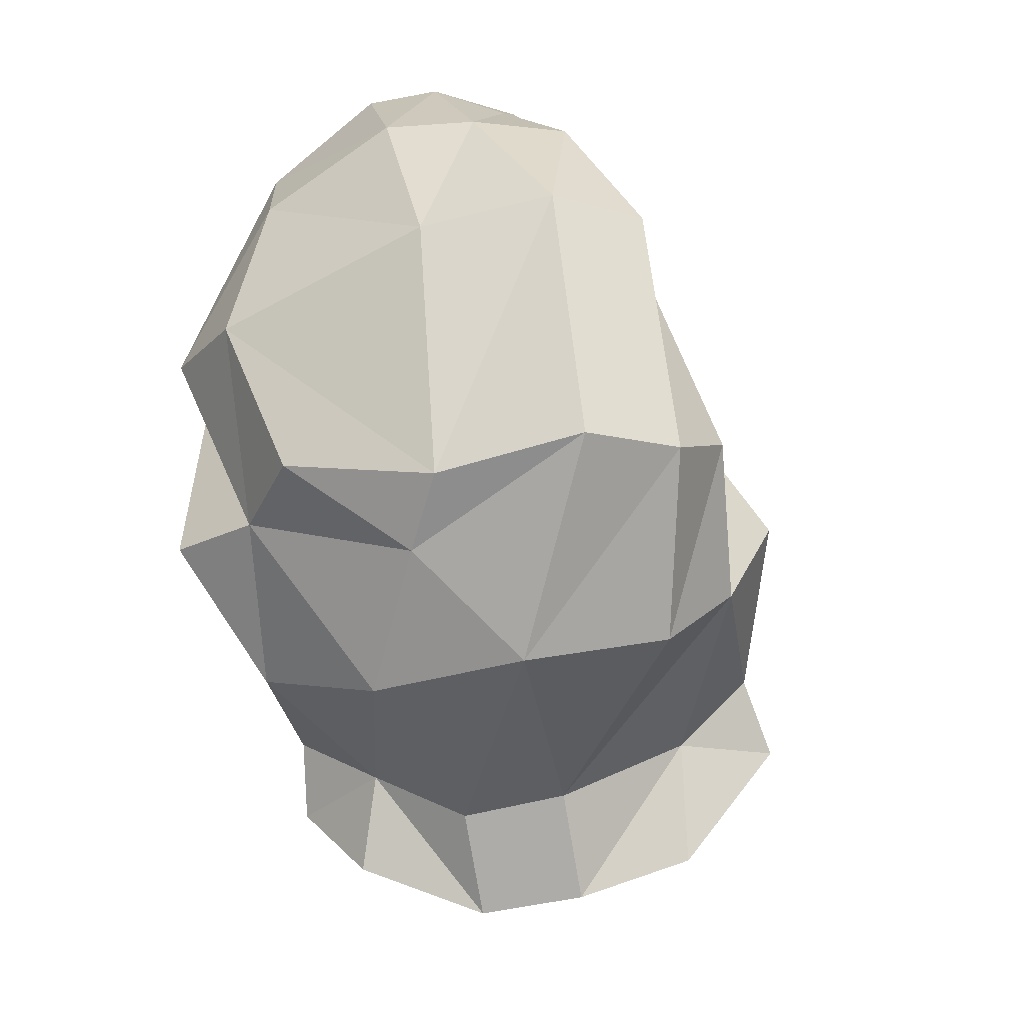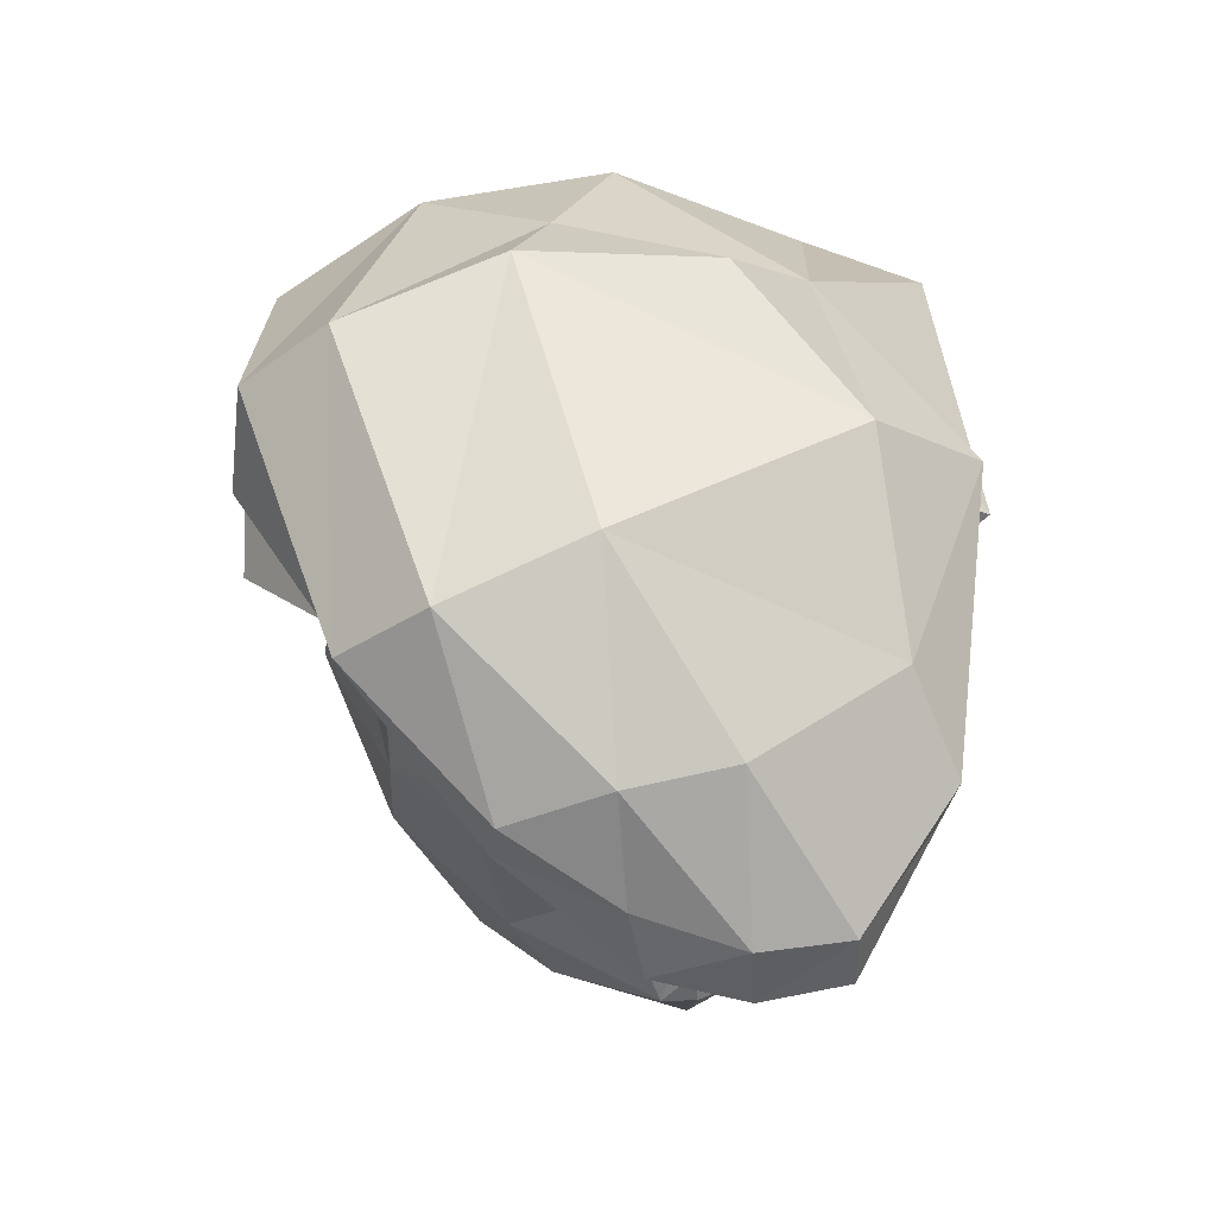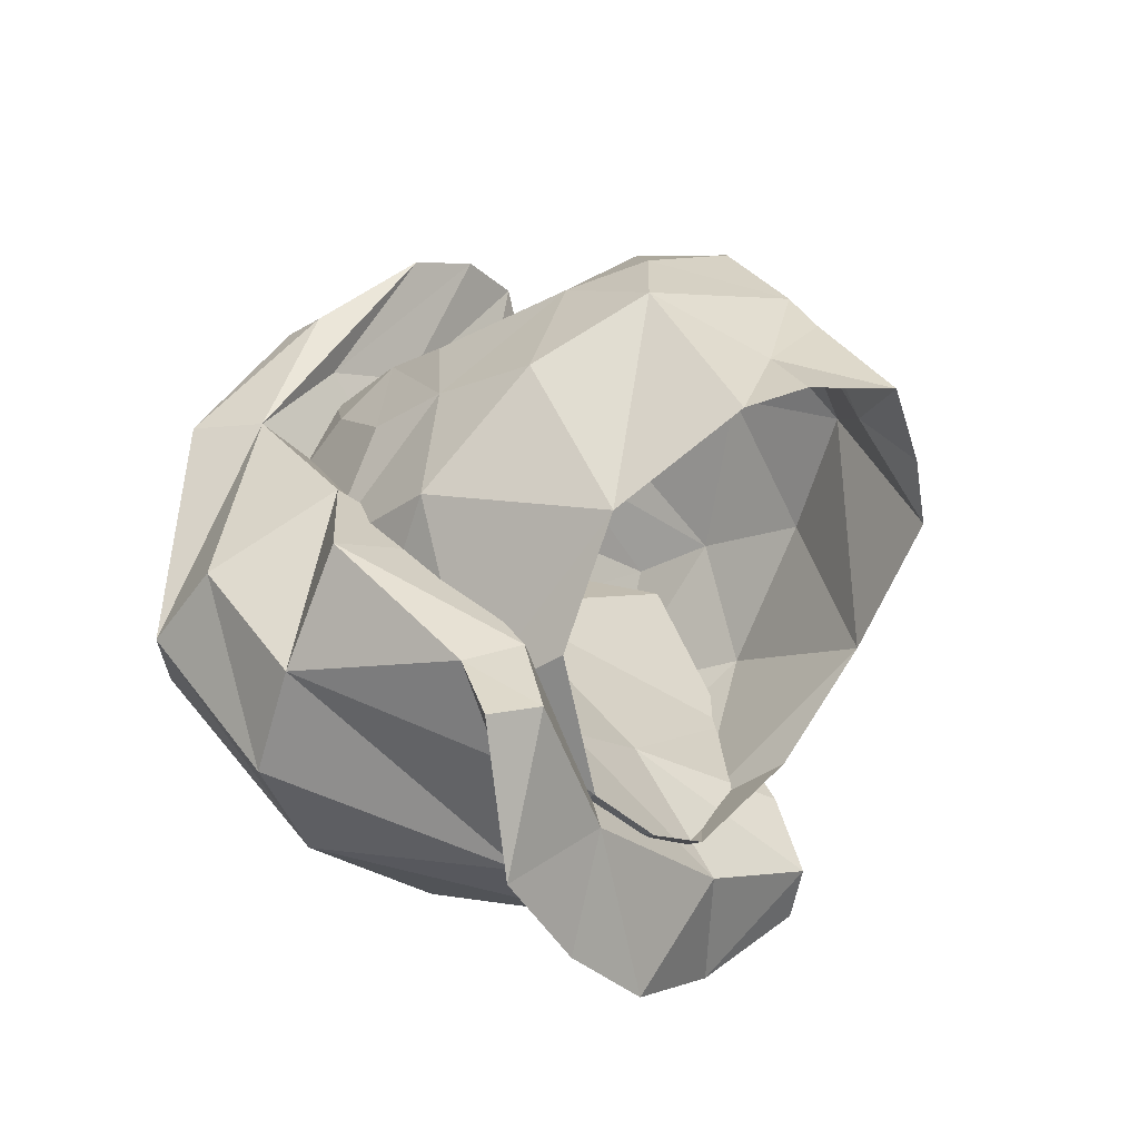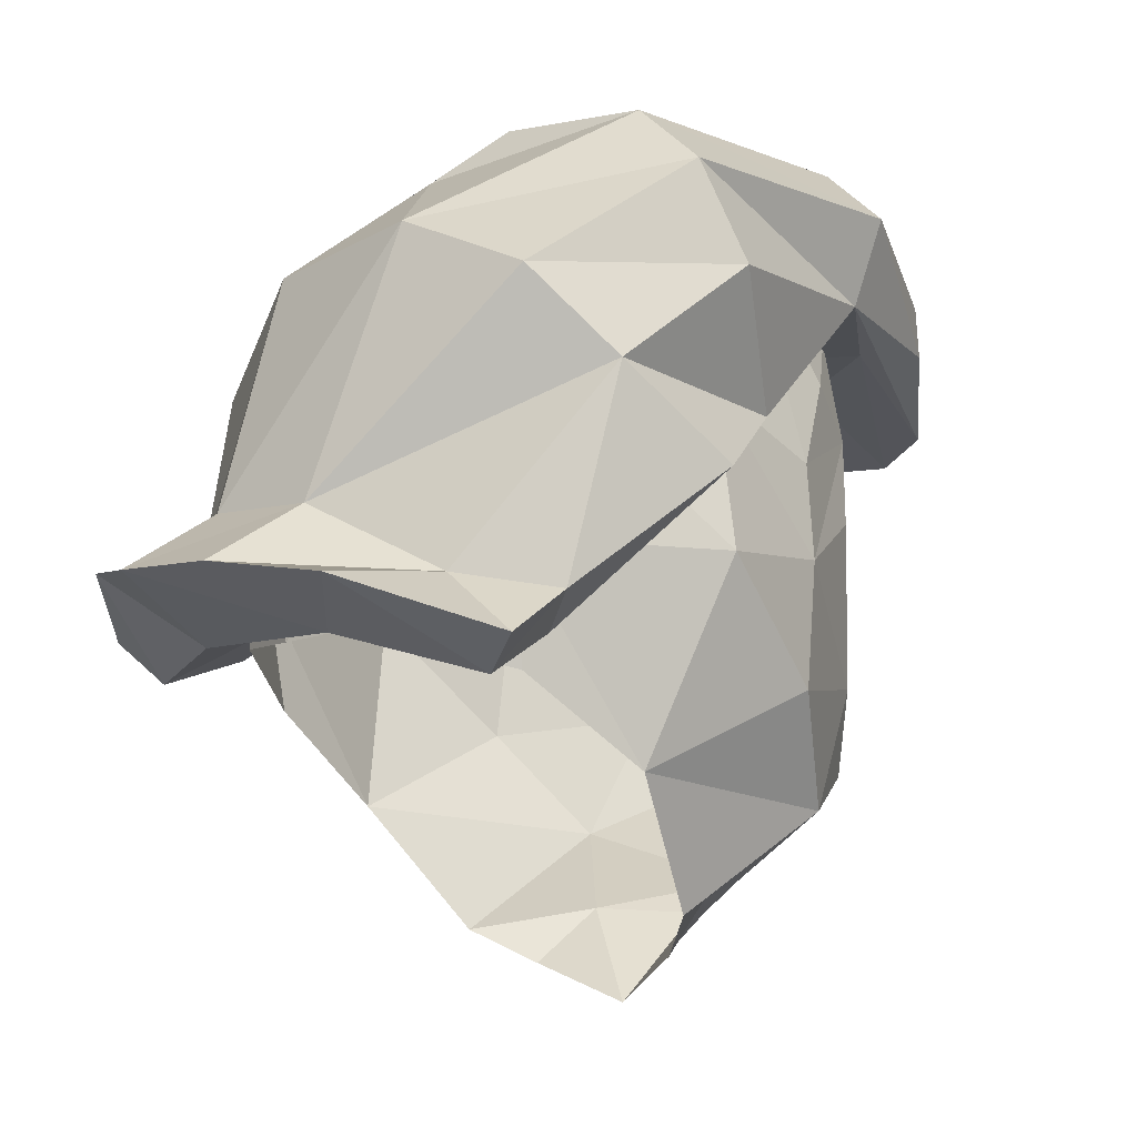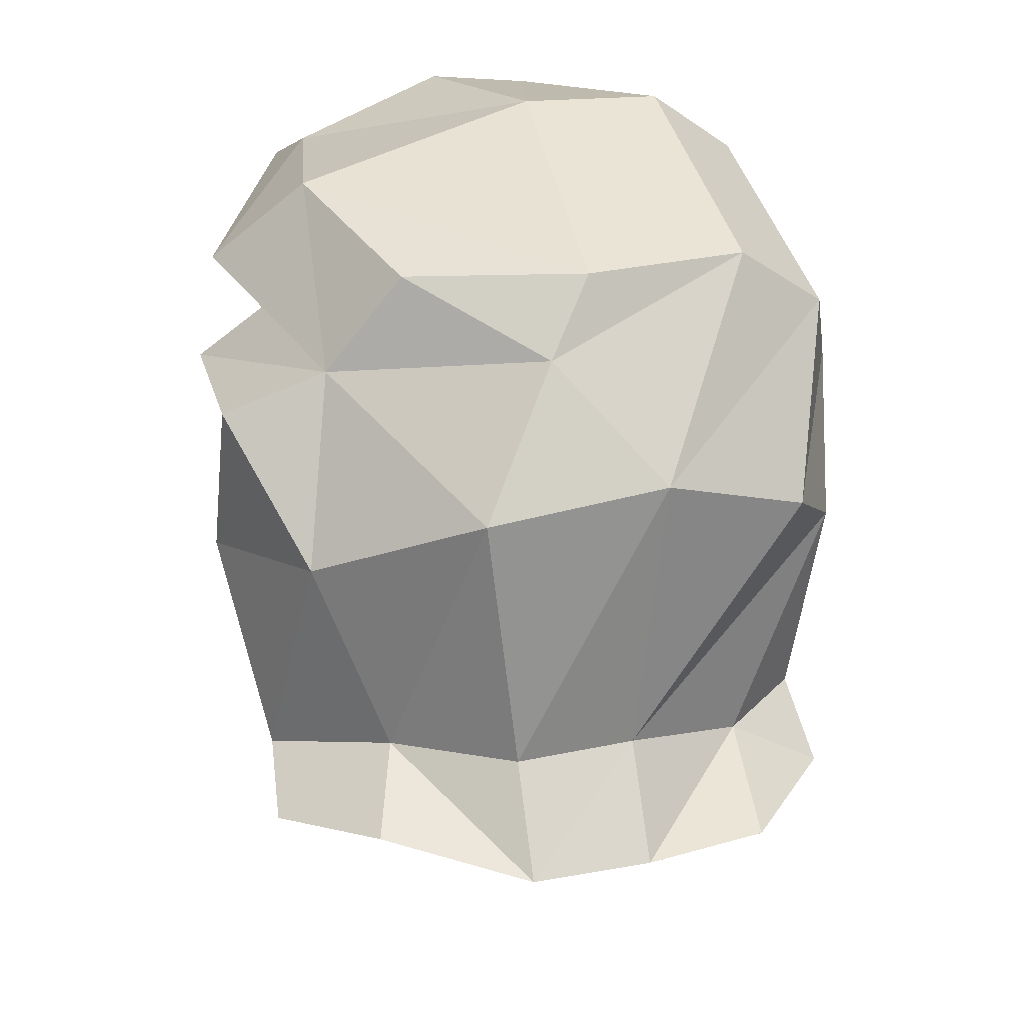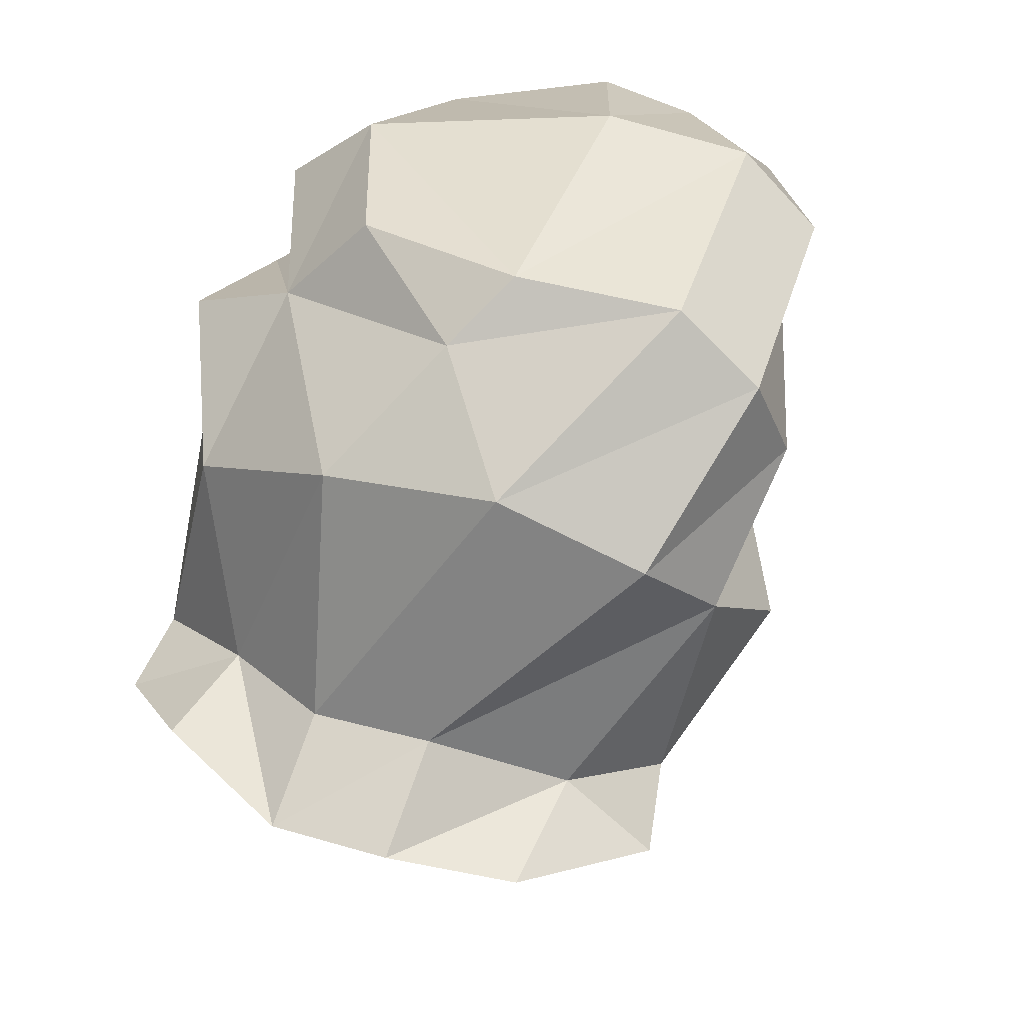
<metadata>
{"format":"obj","ext":"obj","renderer":"f3d","projection":"perspective","resolution":1024,"background":"white","views":[{"elev":-22.1,"azim":-161.2,"up":"+Z"},{"elev":60.7,"azim":-12.2,"up":"+Y"},{"elev":-25.9,"azim":-50.5,"up":"+Z"},{"elev":-10.3,"azim":-129.9,"up":"+Y"},{"elev":42.3,"azim":171.2,"up":"+Y"},{"elev":40.6,"azim":-156.8,"up":"+Y"}]}
</metadata>
<code>
v  -7.693 -13.94 18.45
v  -11.56 -16.95 12.58
v  0.4661 -20.93 16.24
v  0.4661 -15.38 22.41
v  -3.875 -0.5525 19.59
v  -10.21 -8.1 16.98
v  -1.793 -8.303 24.12
v  -16.1 -9.597 7.241
v  -14.45 -15.79 -5.801
v  -10.89 -24.44 0.6625
v  -2.262 8.047 20.24
v  -6.713 8.57 17.51
v  -11.73 3.305 15.53
v  -15.89 -0.6988 8.229
v  -18.54 -1.595 -1.47
v  -11.44 22.53 6.318
v  -16.69 9.533 -1.513
v  -15.64 5.904 7.845
v  -12.74 12.66 12.24
v  -8.72 17.19 16.58
v  -3.379 13.56 21.06
v  -6.544 9.859 19.22
v  -10.21 9.662 16.92
v  0.4661 8.188 20.94
v  0.4661 14.07 19.46
v  0.4661 -5.956 23.79
v  0.4661 -3.008 21.68
v  0.4661 0.8507 25.01
v  0.4661 22.67 14.94
v  -6.505 21.74 14.21
v  0.4661 26.32 5.461
v  -12.99 -1.595 -15.6
v  -12.64 -9.862 -14.31
v  -10.5 21.77 -7.815
v  -12.22 11.11 -13.95
v  -12.24 11.01 -14
v  0.4661 25.58 -8.179
v  0.4661 15.87 -17.34
v  -12.2 11.02 -14.01
v  0.4661 3.83 -20.26
v  -6.226 2.671 -20.86
v  0.4661 -7.438 -23.16
v  -5.742 -7.069 -21.85
v  -5.197 -22.91 7.711
v  -6.496 -26.86 3.33
v  0.4661 -29.72 5.268
v  0.4661 -23.34 12.94
v  0.4661 -7.988 24.69
v  2.725 -8.303 24.12
v  8.625 -13.94 18.45
v  12.49 -16.95 12.58
v  4.808 -0.5525 19.59
v  11.14 -8.1 16.98
v  17.04 -9.597 7.241
v  15.38 -15.79 -5.801
v  11.82 -24.44 0.6625
v  7.645 8.57 17.51
v  3.194 8.047 20.24
v  12.66 3.305 15.53
v  16.82 -0.6988 8.229
v  19.47 -1.595 -1.47
v  12.37 22.53 6.318
v  13.67 12.66 12.24
v  16.58 5.904 7.845
v  17.62 9.533 -1.513
v  9.652 17.19 16.58
v  4.311 13.56 21.06
v  7.476 9.859 19.22
v  11.14 9.662 16.92
v  7.437 21.74 14.21
v  13.58 -9.862 -14.31
v  13.92 -1.595 -15.6
v  13.17 11.01 -14
v  13.15 11.11 -13.95
v  11.44 21.77 -7.815
v  13.13 11.02 -14.01
v  7.159 2.671 -20.86
v  6.674 -7.069 -21.85
v  6.129 -22.91 7.711
v  7.429 -26.86 3.33
v  -16.66 17.34 11.76
v  -10.06 16.42 19.02
v  -4.536 12.89 30.86
v  -11.83 16.62 23.35
v  -2.368 15.34 21.39
v  5.917 15.13 18.47
v  6.978 12.64 33.54
v  1.24 11.97 33.23
v  -5.047 16.95 28.47
v  -11.42 20.39 23.47
v  7.241 16.13 32.4
v  1.21 16.58 32.09
v  2.392 24.24 24.31
v  -4.664 23.29 24.01
v  -18.42 23.39 12.71
v  -2.817 29.72 11.41
v  -12.74 28 13.24
v  -20.79 23.09 -6.522
v  -22.31 16.16 -3.649
v  -17.4 14.76 -18.17
v  -20.85 8.81 -13.1
v  -4.588 0.5928 -25.4
v  -13.12 -4.413 -20.66
v  -4.579 -3.956 -32.69
v  -13.18 -5.48 -29.99
v  -17.26 8.062 2.623
v  -22.75 2.713 -5.617
v  -18.32 -5.582 -15.44
v  -19.56 -8.926 -20.7
v  -3.894 28.83 -8.572
v  -15.01 27.82 -6.49
v  -0.707 25.03 -12.79
v  -7.518 19.31 -20.2
v  4.896 18.06 -20.91
v  3.684 1.016 -26.49
v  3.684 -3.486 -33.54
v  13.81 15.32 25.87
v  14.93 17.94 25.09
v  13.12 22.75 19.56
v  16.23 18.86 5.66
v  20.89 21.69 6.951
v  14.03 27.71 6.488
v  14.1 21.77 -7.603
v  8.504 28.03 -5.938
v  22.52 13.57 5.987
v  21.41 19.11 -7.801
v  20.98 8.444 3.204
v  22.75 6.276 -6.765
v  16.91 4.444 5.461
v  18.43 -1.071 -7.274
v  17.33 11.95 8.196
v  17.99 -5.881 -14.9
v  20.24 -3.541 -17.71
v  18.12 -8.126 -21.26
v  20.4 -5.199 -23.63
v  16.53 12.3 -17.22
v  12.1 -0.2997 -22.19
v  13.69 -1.882 -29.5
v  -1.827 5.97 -1.742
v  1.725 15.69 7.114
v  -13.93 0.6803 -3.554
v  -14.11 -7.614 -13.38
v  -15.99 -10.96 -19.49
v  5.565 -1.861 -13.54
v  8.072 -7.041 -24.28
v  -2.654 -2.383 -14.96
v  -5.947 -7.702 -24.43
g Object001
f 1 2 3
f 3 4 1
f 5 6 7
f 2 1 6
f 6 8 2
f 9 10 2
f 2 8 9
f 5 11 12
f 12 13 5
f 6 13 14
f 14 8 6
f 8 14 15
f 15 9 8
f 16 17 18
f 18 19 16
f 20 16 19
f 21 20 22
f 22 11 21
f 12 11 22
f 22 23 12
f 23 13 12
f 24 25 21
f 21 11 24
f 7 26 27
f 27 5 7
f 28 24 11
f 11 5 28
f 25 29 30
f 30 21 25
f 20 21 30
f 30 16 20
f 14 18 17
f 17 15 14
f 14 13 23
f 18 14 23
f 18 23 19
f 23 22 20
f 20 19 23
f 30 29 31
f 31 16 30
f 9 15 32
f 32 33 9
f 17 16 34
f 17 34 35
f 17 35 36
f 15 17 36
f 36 32 15
f 31 37 34
f 34 16 31
f 38 39 35
f 37 38 35
f 34 37 35
f 38 40 41
f 41 39 38
f 41 40 42
f 42 43 41
f 44 2 10
f 10 45 44
f 43 33 32
f 32 41 43
f 41 32 36
f 36 39 41
f 39 36 35
f 7 6 1
f 44 45 46
f 46 47 44
f 7 1 4
f 4 48 7
f 28 5 27
f 48 49 26
f 26 7 48
f 3 2 44
f 44 47 3
f 50 4 3
f 3 51 50
f 52 49 53
f 51 54 53
f 53 50 51
f 55 54 51
f 51 56 55
f 57 58 52
f 52 59 57
f 53 54 60
f 60 59 53
f 54 55 61
f 61 60 54
f 62 63 64
f 64 65 62
f 66 63 62
f 67 58 68
f 68 66 67
f 57 68 58
f 68 57 69
f 69 57 59
f 24 58 67
f 67 25 24
f 49 52 27
f 27 26 49
f 28 52 58
f 58 24 28
f 25 67 70
f 70 29 25
f 66 62 70
f 70 67 66
f 60 61 65
f 65 64 60
f 64 63 69
f 69 59 60
f 64 69 60
f 69 63 66
f 66 68 69
f 70 62 31
f 31 29 70
f 55 71 72
f 72 61 55
f 65 73 74
f 65 74 75
f 65 75 62
f 61 72 73
f 73 65 61
f 31 62 75
f 75 37 31
f 74 76 38
f 74 38 37
f 75 74 37
f 38 76 77
f 77 40 38
f 77 78 42
f 42 40 77
f 79 80 56
f 56 51 79
f 78 77 72
f 72 71 78
f 77 76 73
f 73 72 77
f 76 74 73
f 49 50 53
f 79 47 46
f 46 80 79
f 49 48 4
f 4 50 49
f 28 27 52
f 3 47 79
f 79 51 3
f 13 6 5
f 52 53 59
f 81 82 83
f 83 84 81
f 85 86 87
f 87 88 85
f 82 85 88
f 88 83 82
f 84 83 89
f 89 90 84
f 88 87 91
f 91 92 88
f 83 88 92
f 92 89 83
f 92 91 93
f 93 94 92
f 89 92 94
f 94 90 89
f 84 90 95
f 95 81 84
f 94 93 96
f 96 97 94
f 90 94 97
f 97 95 90
f 81 95 98
f 98 99 81
f 99 98 100
f 100 101 99
f 101 100 102
f 102 103 101
f 103 102 104
f 103 104 104
f 103 104 105
f 81 99 106
f 106 99 101
f 101 107 106
f 101 103 108
f 108 107 101
f 103 105 109
f 109 108 103
f 97 96 110
f 110 111 97
f 95 97 111
f 111 98 95
f 111 110 112
f 112 113 111
f 98 111 113
f 113 100 98
f 113 114 115
f 115 102 113
f 102 115 116
f 116 104 102
f 100 113 102
f 87 86 117
f 91 87 117
f 117 118 91
f 93 91 118
f 118 119 93
f 117 86 120
f 120 121 117
f 118 117 121
f 119 118 121
f 121 122 119
f 121 120 123
f 122 121 123
f 123 124 122
f 123 120 125
f 125 126 123
f 126 125 127
f 127 128 126
f 128 127 129
f 129 130 128
f 127 125 131
f 131 129 127
f 125 120 131
f 119 122 96
f 96 93 119
f 122 124 110
f 110 96 122
f 128 130 132
f 132 133 128
f 133 132 134
f 134 135 133
f 126 128 136
f 137 133 135
f 135 138 137
f 137 138 116
f 116 115 137
f 133 137 136
f 136 128 133
f 123 126 136
f 136 114 123
f 114 136 137
f 137 115 114
f 124 123 112
f 112 110 124
f 112 123 114
f 114 113 112
f 81 106 139
f 139 140 81
f 106 107 141
f 141 139 106
f 107 108 142
f 142 141 107
f 108 109 143
f 143 142 108
f 130 129 139
f 139 144 130
f 131 120 140
f 129 131 140
f 140 139 129
f 132 130 144
f 134 132 144
f 144 145 134
f 141 142 146
f 146 139 141
f 142 143 147
f 147 146 142
f 146 147 145
f 145 144 146
f 139 146 144
f 116 138 145
f 138 135 134
f 134 145 138
f 147 105 104
f 147 104 104
f 147 104 116
f 145 147 116
f 143 109 105
f 105 147 143
f 140 85 82
f 82 81 140
f 140 86 85
f 86 140 120

</code>
